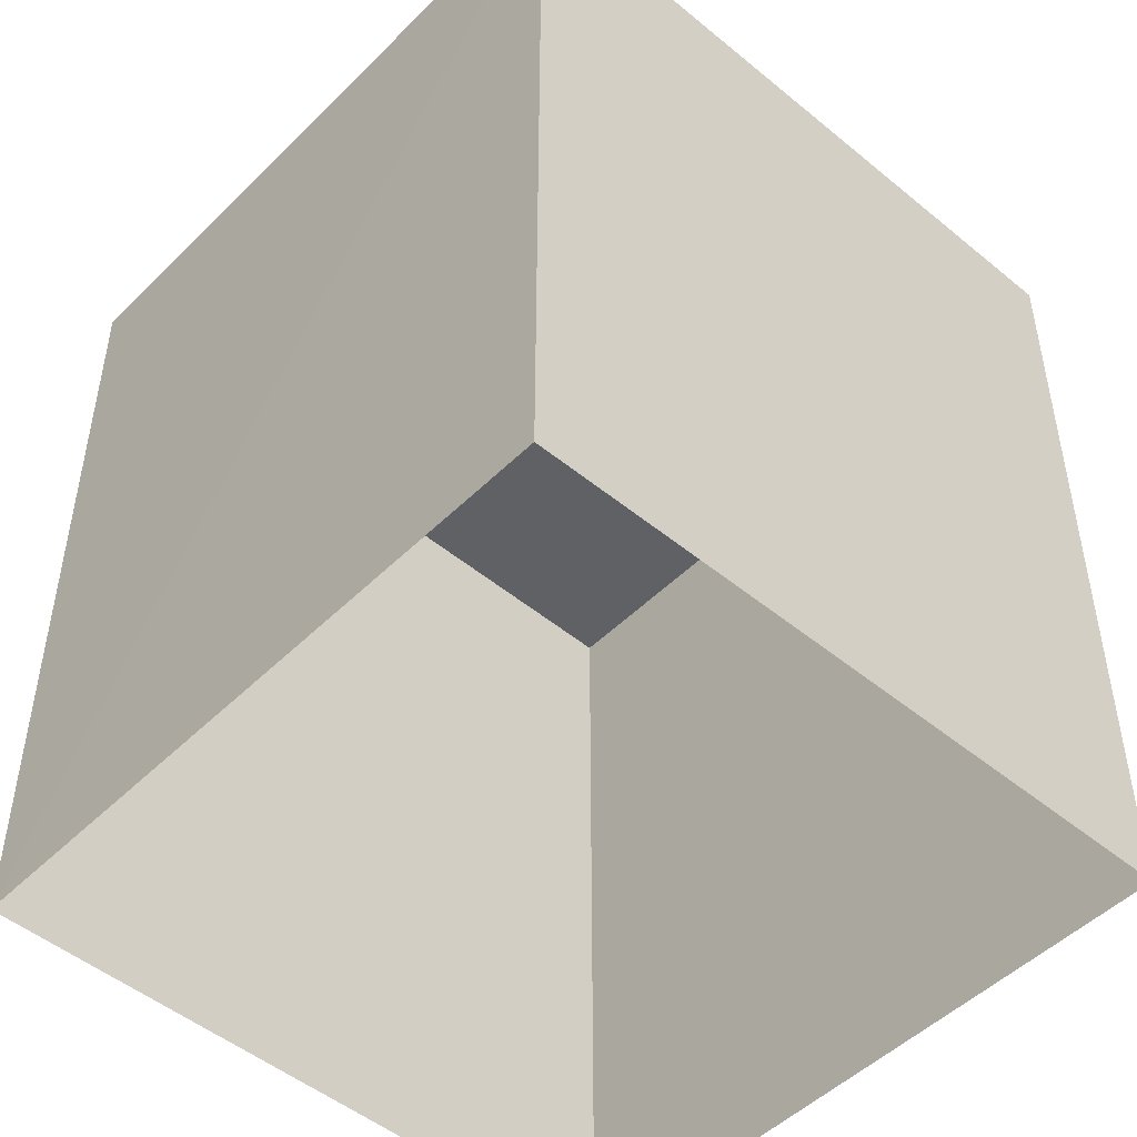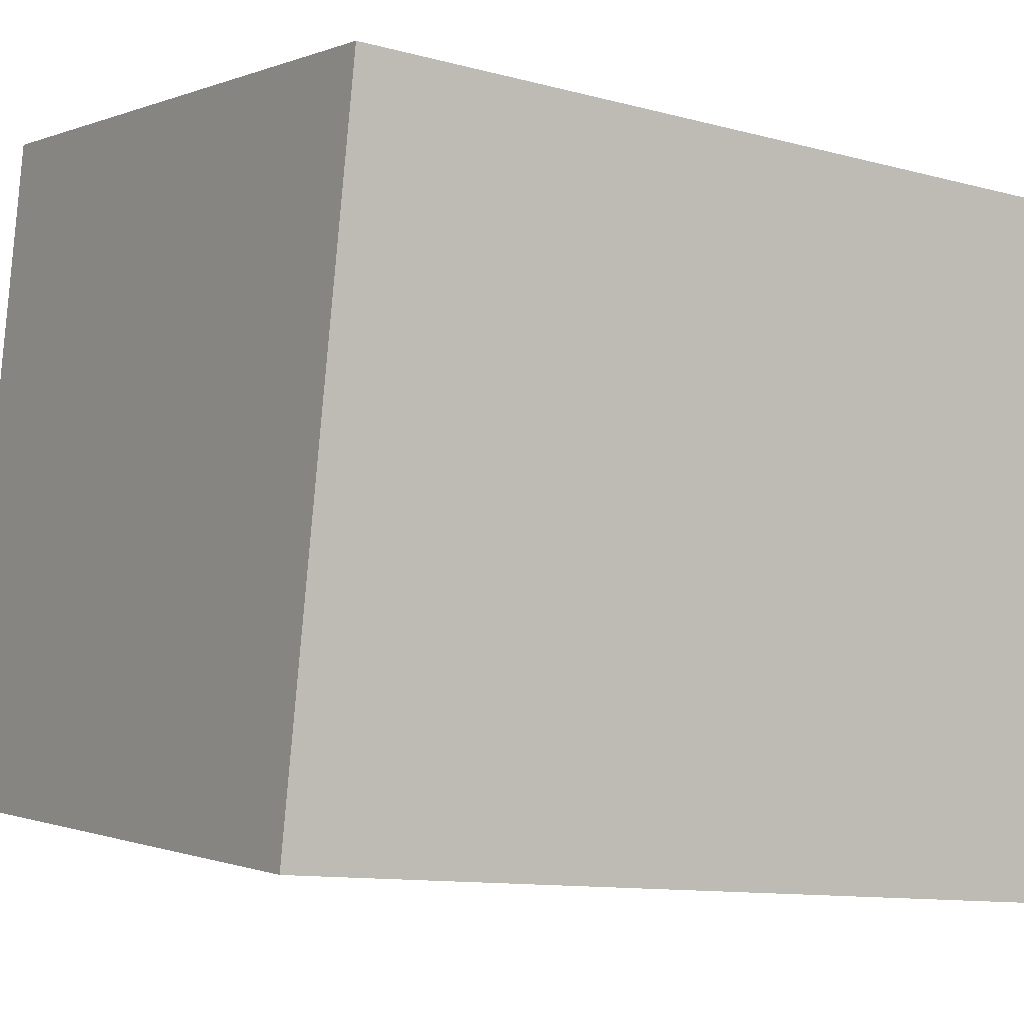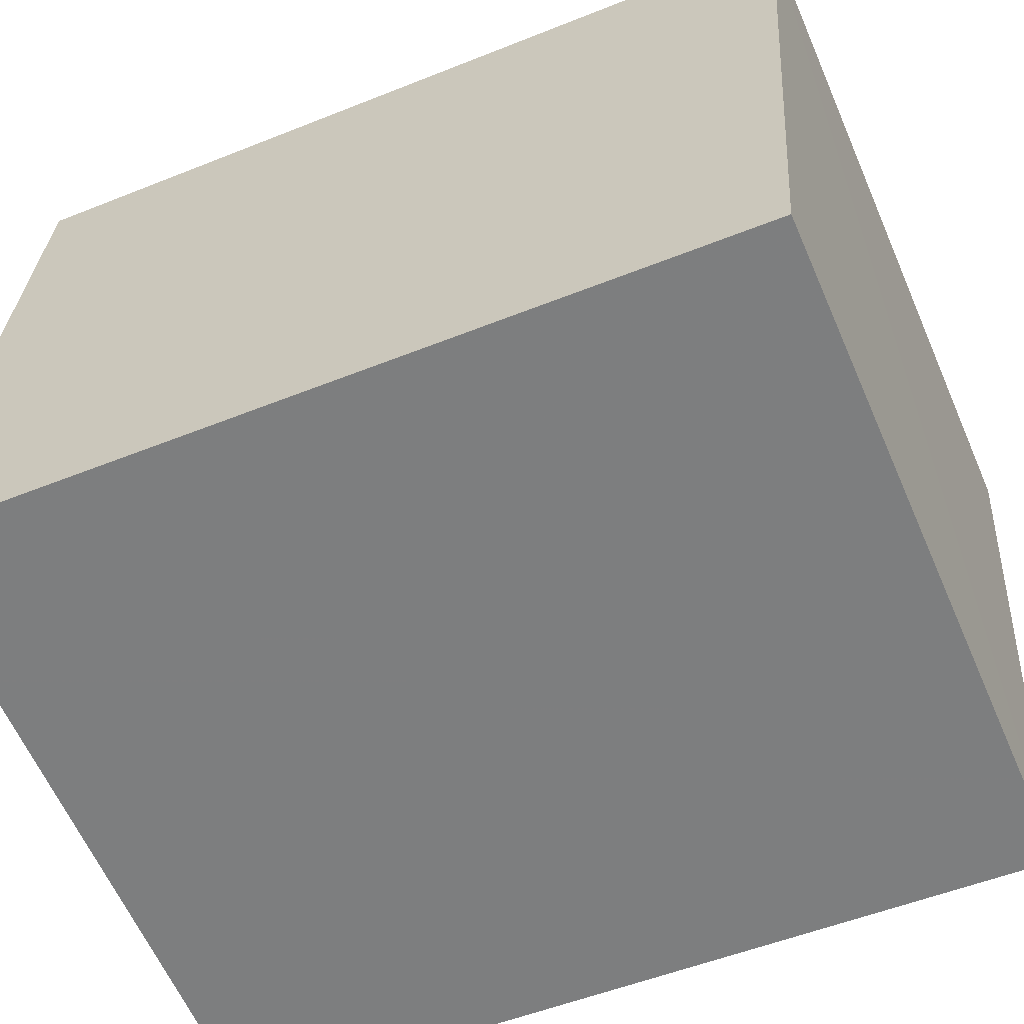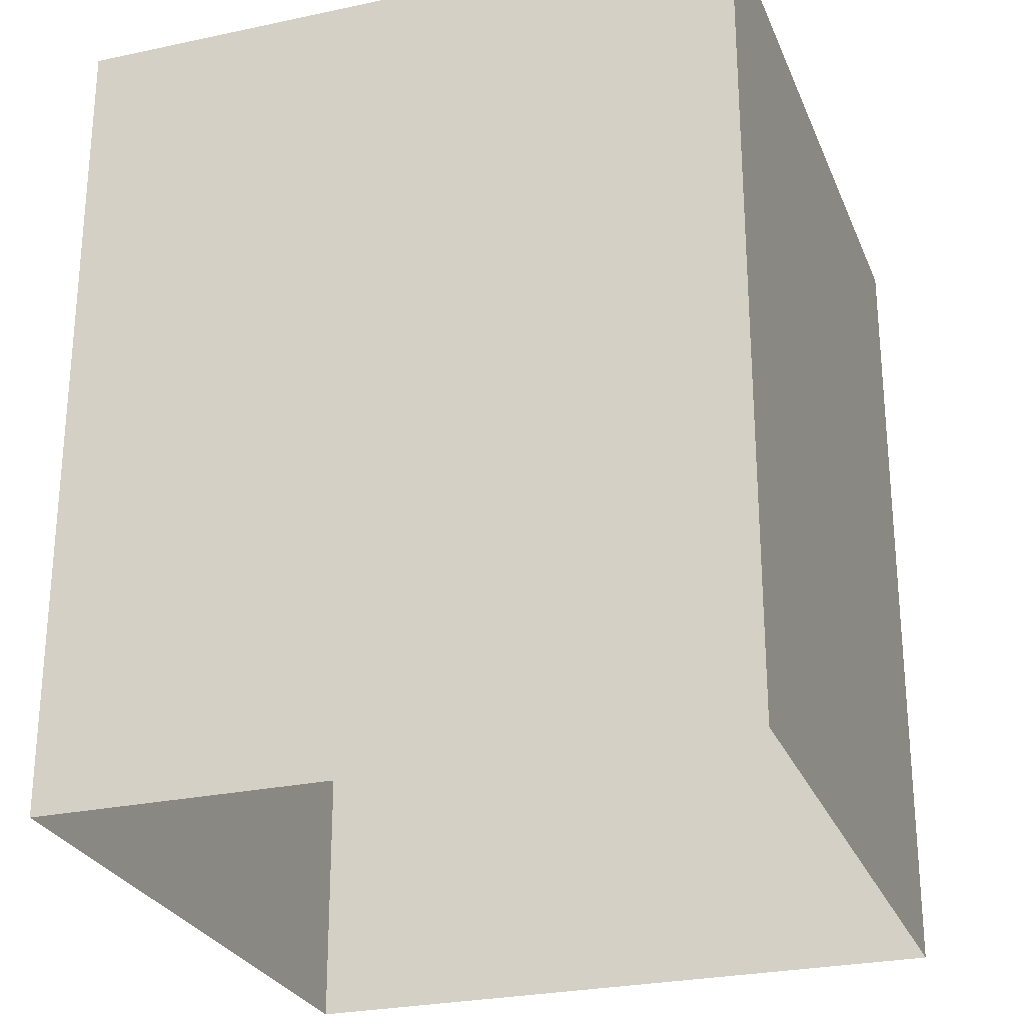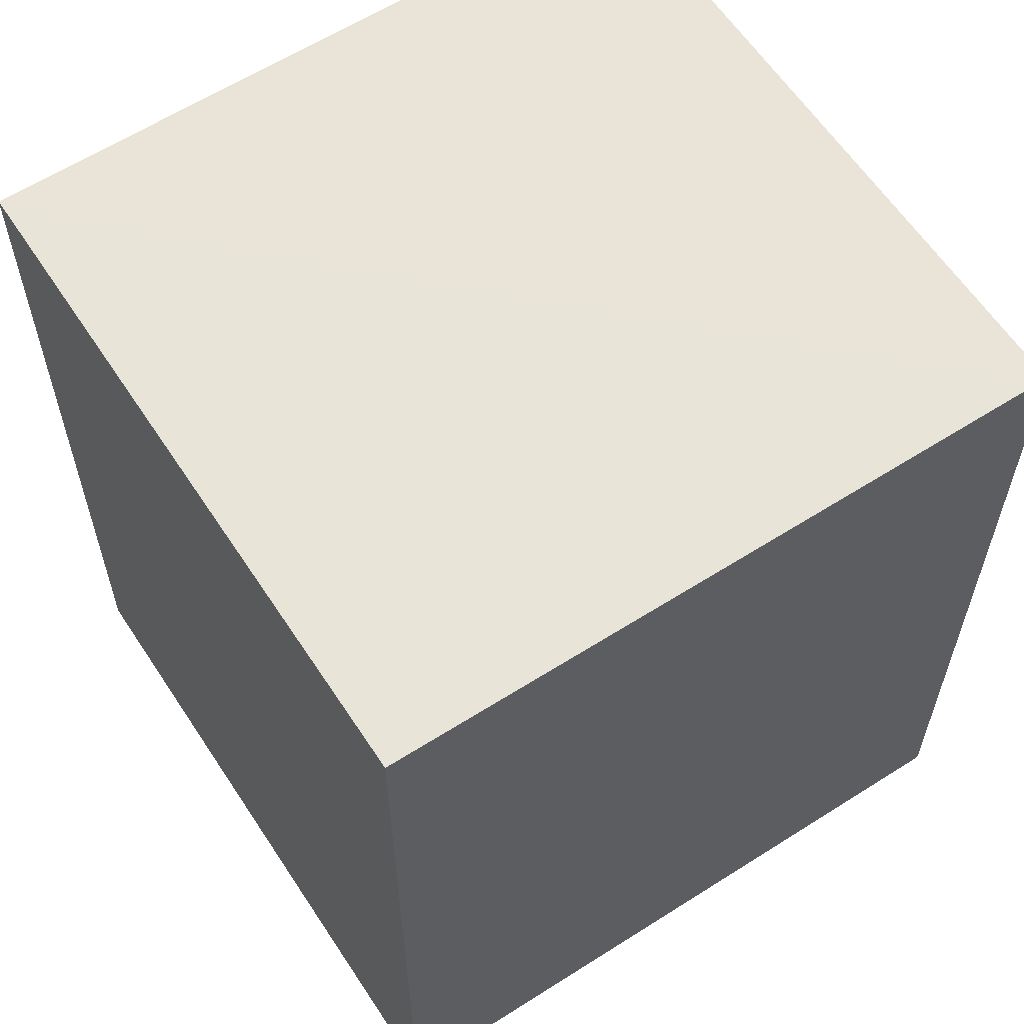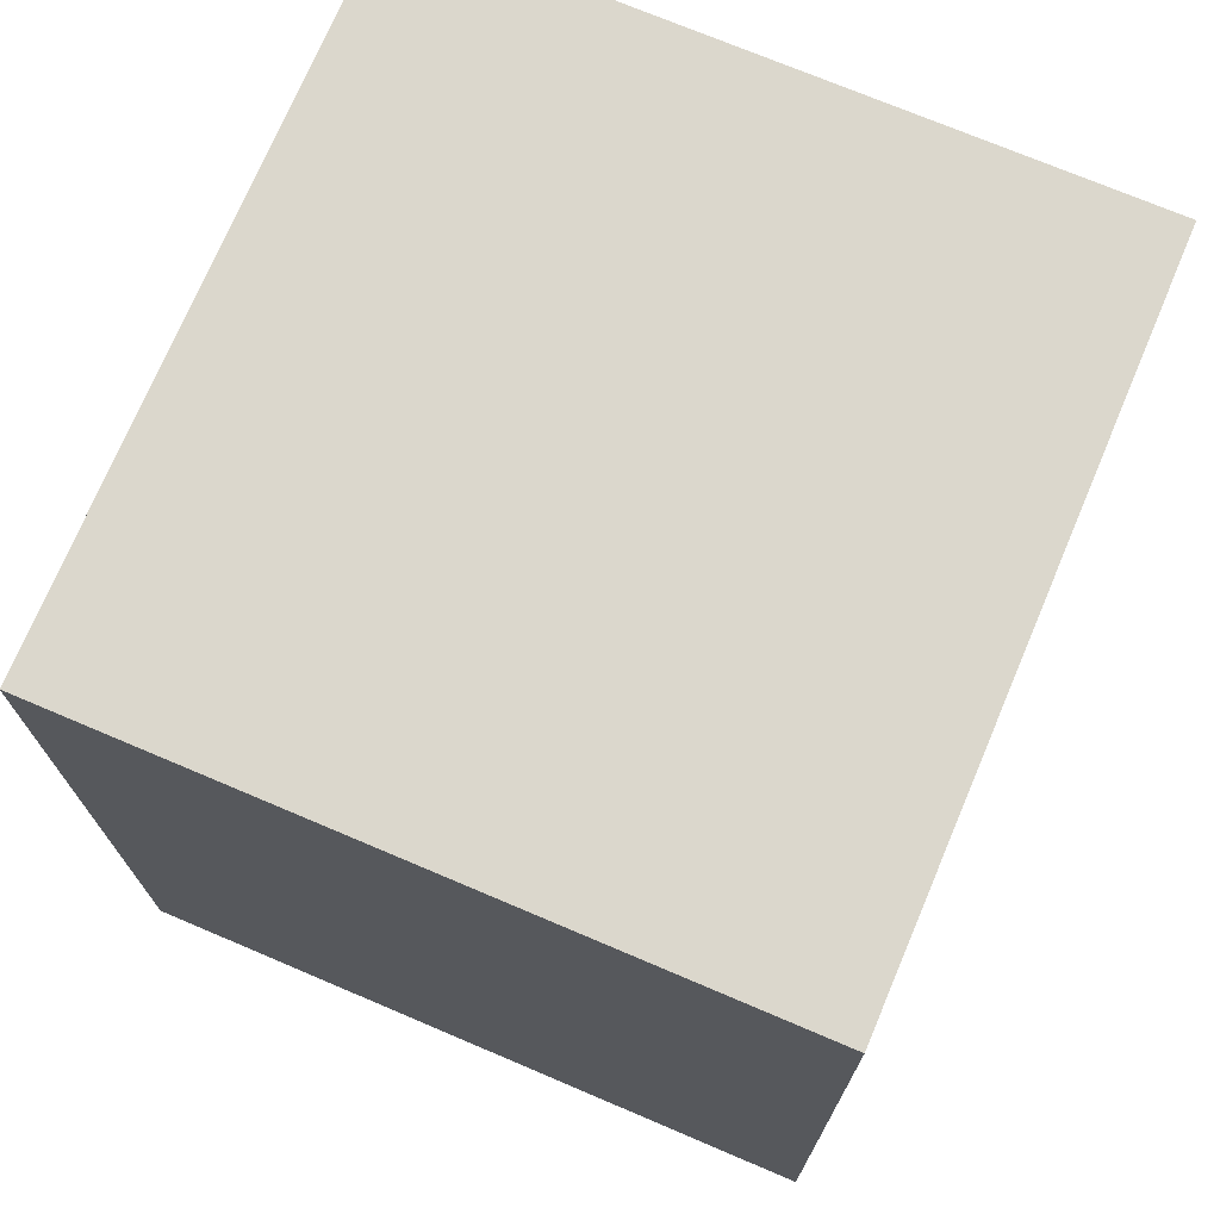
<metadata>
{"format":"obj","ext":"obj","renderer":"f3d","projection":"perspective","resolution":1024,"background":"white","views":[{"elev":-48.9,"azim":-51.4,"up":"+Z"},{"elev":-11.1,"azim":56.4,"up":"+Y"},{"elev":-51.6,"azim":-66.3,"up":"+Y"},{"elev":-26.5,"azim":-80.1,"up":"+Z"},{"elev":60.8,"azim":-42.0,"up":"+Z"},{"elev":73.3,"azim":104.1,"up":"+Z"}]}
</metadata>
<code>
v -8.866e+04 -9.849e+04 9.691
v -8.865e+04 -9.849e+04 9.691
v -8.866e+04 -9.849e+04 9.691
v -8.865e+04 -9.849e+04 9.691
v -8.865e+04 -9.849e+04 13.29
v -8.866e+04 -9.849e+04 13.29
v -8.866e+04 -9.849e+04 13.29
v -8.865e+04 -9.849e+04 13.29
f 1 2 3
f 1 4 2
f 5 6 7
f 5 8 6
f 5 2 4
f 8 5 4
f 7 1 3
f 7 6 1
f 8 4 1
f 6 8 1
f 5 3 2
f 5 7 3

</code>
